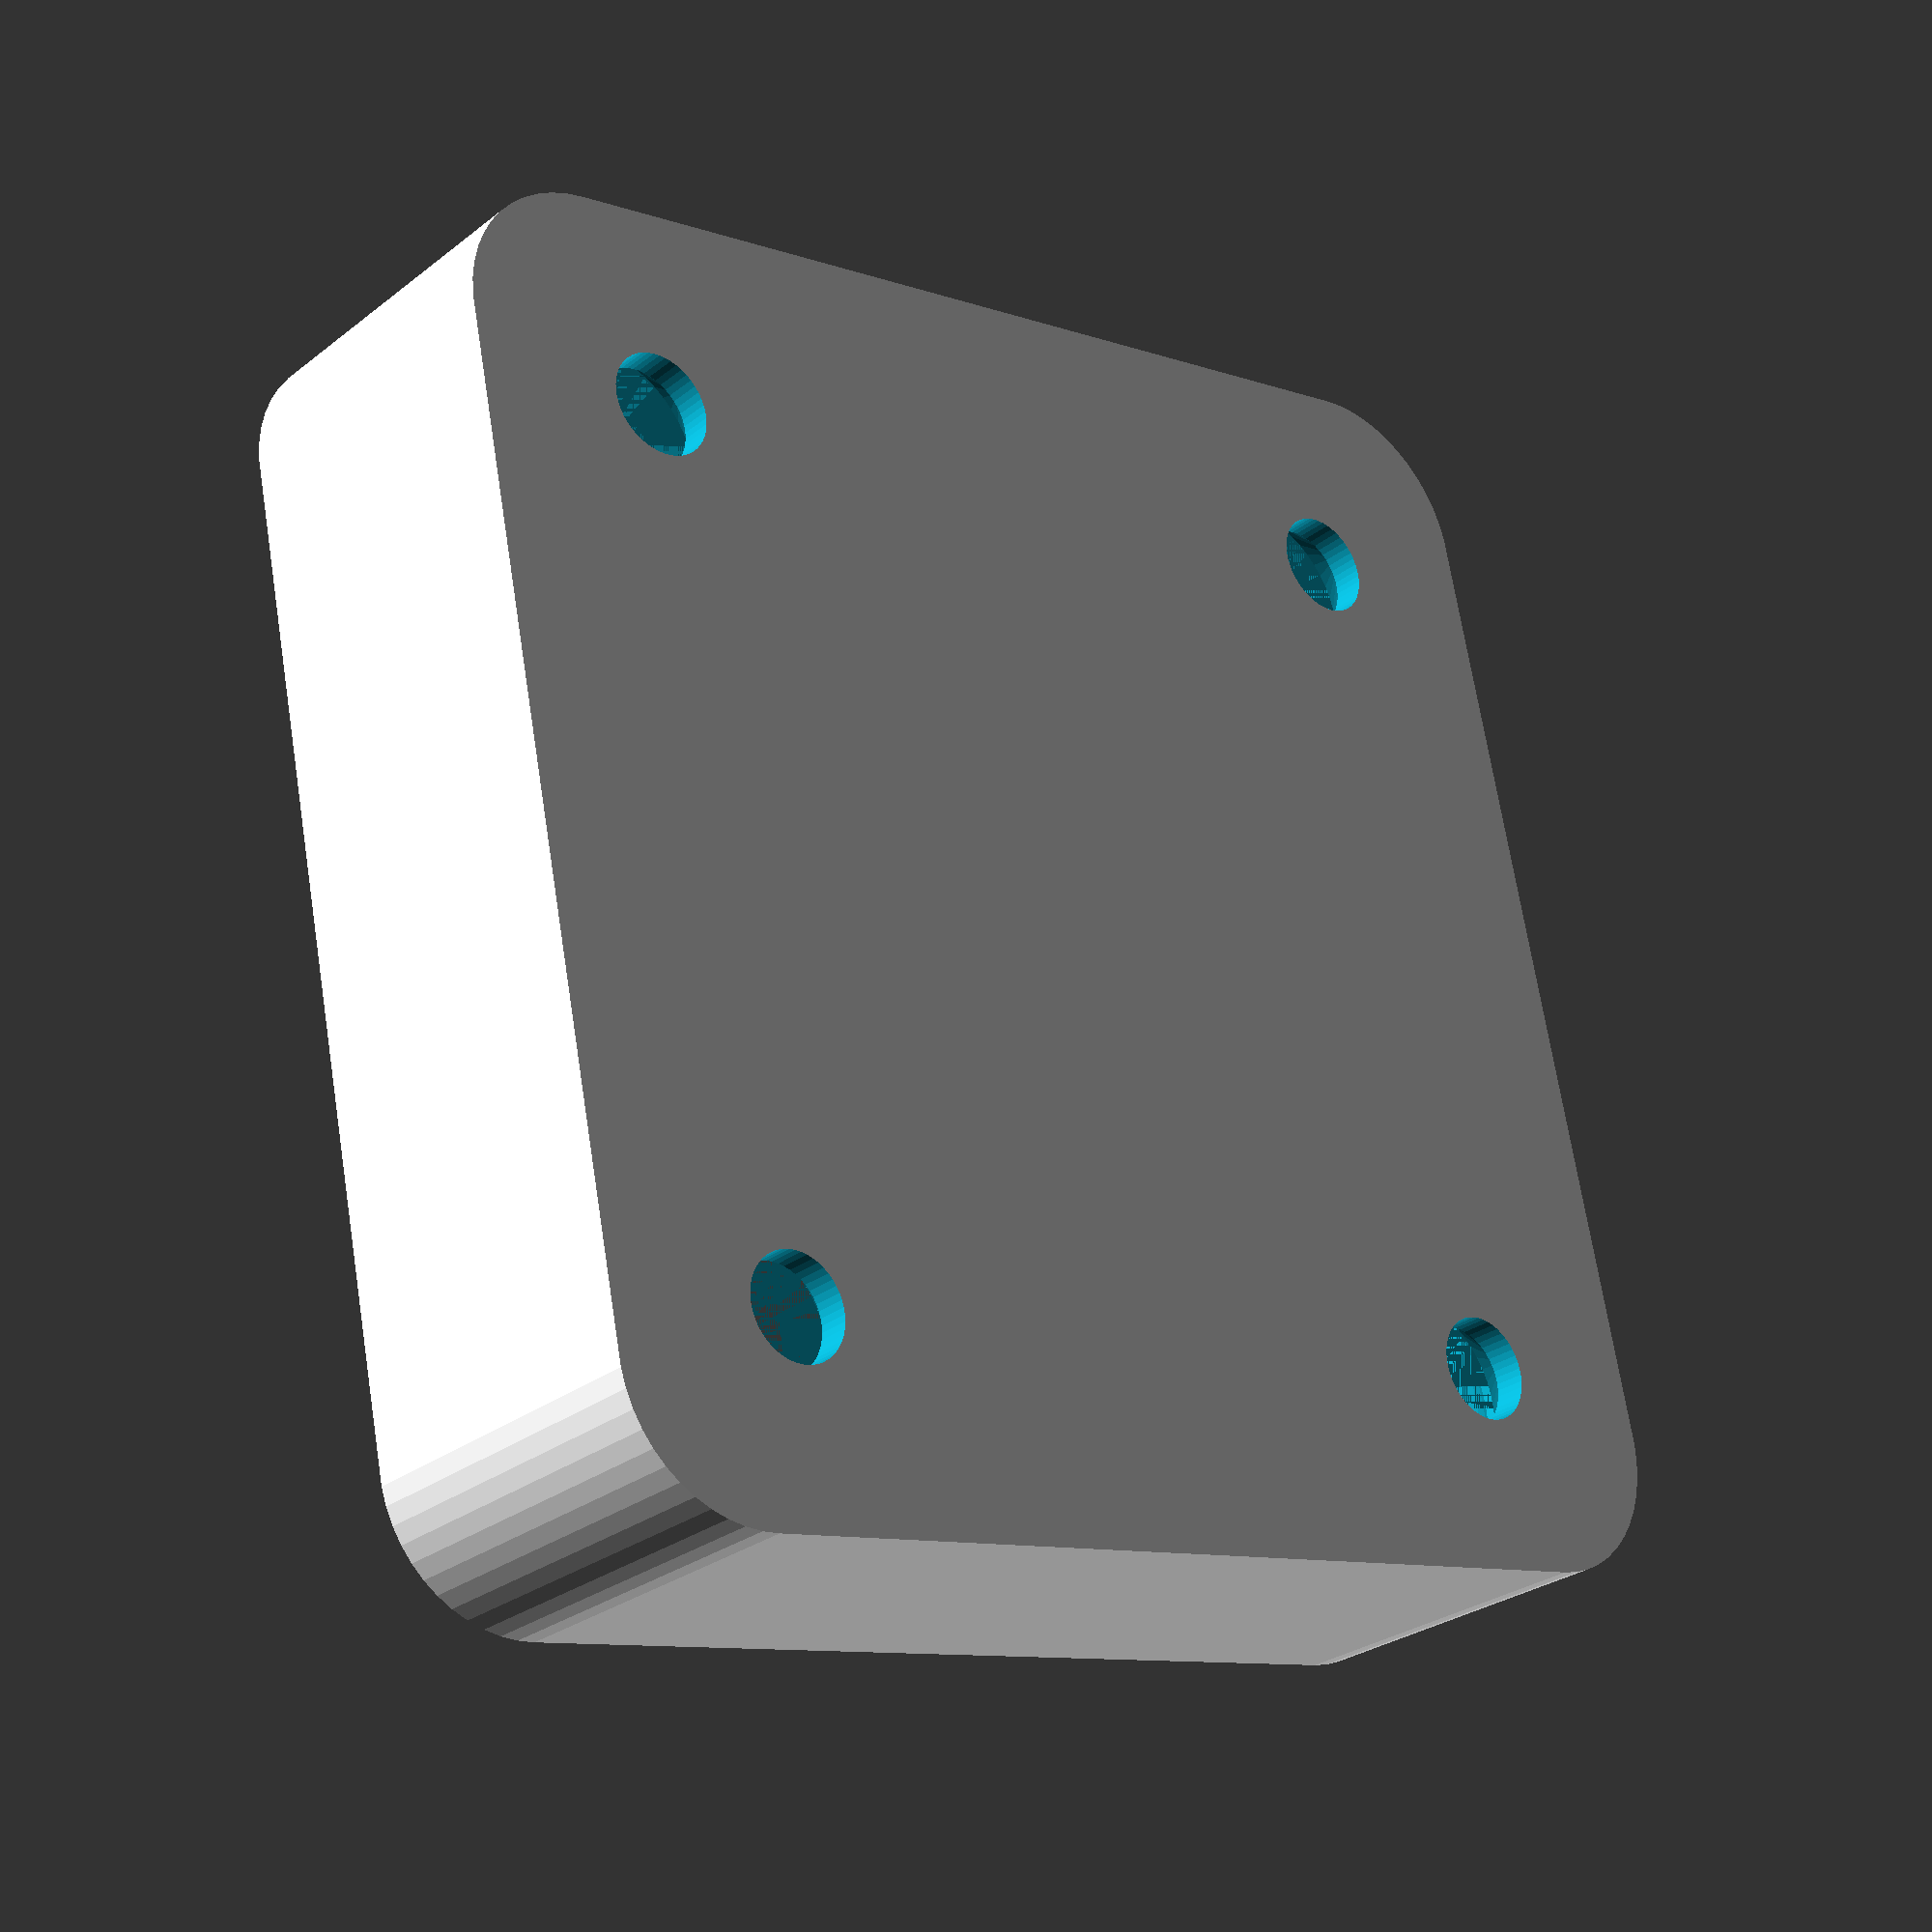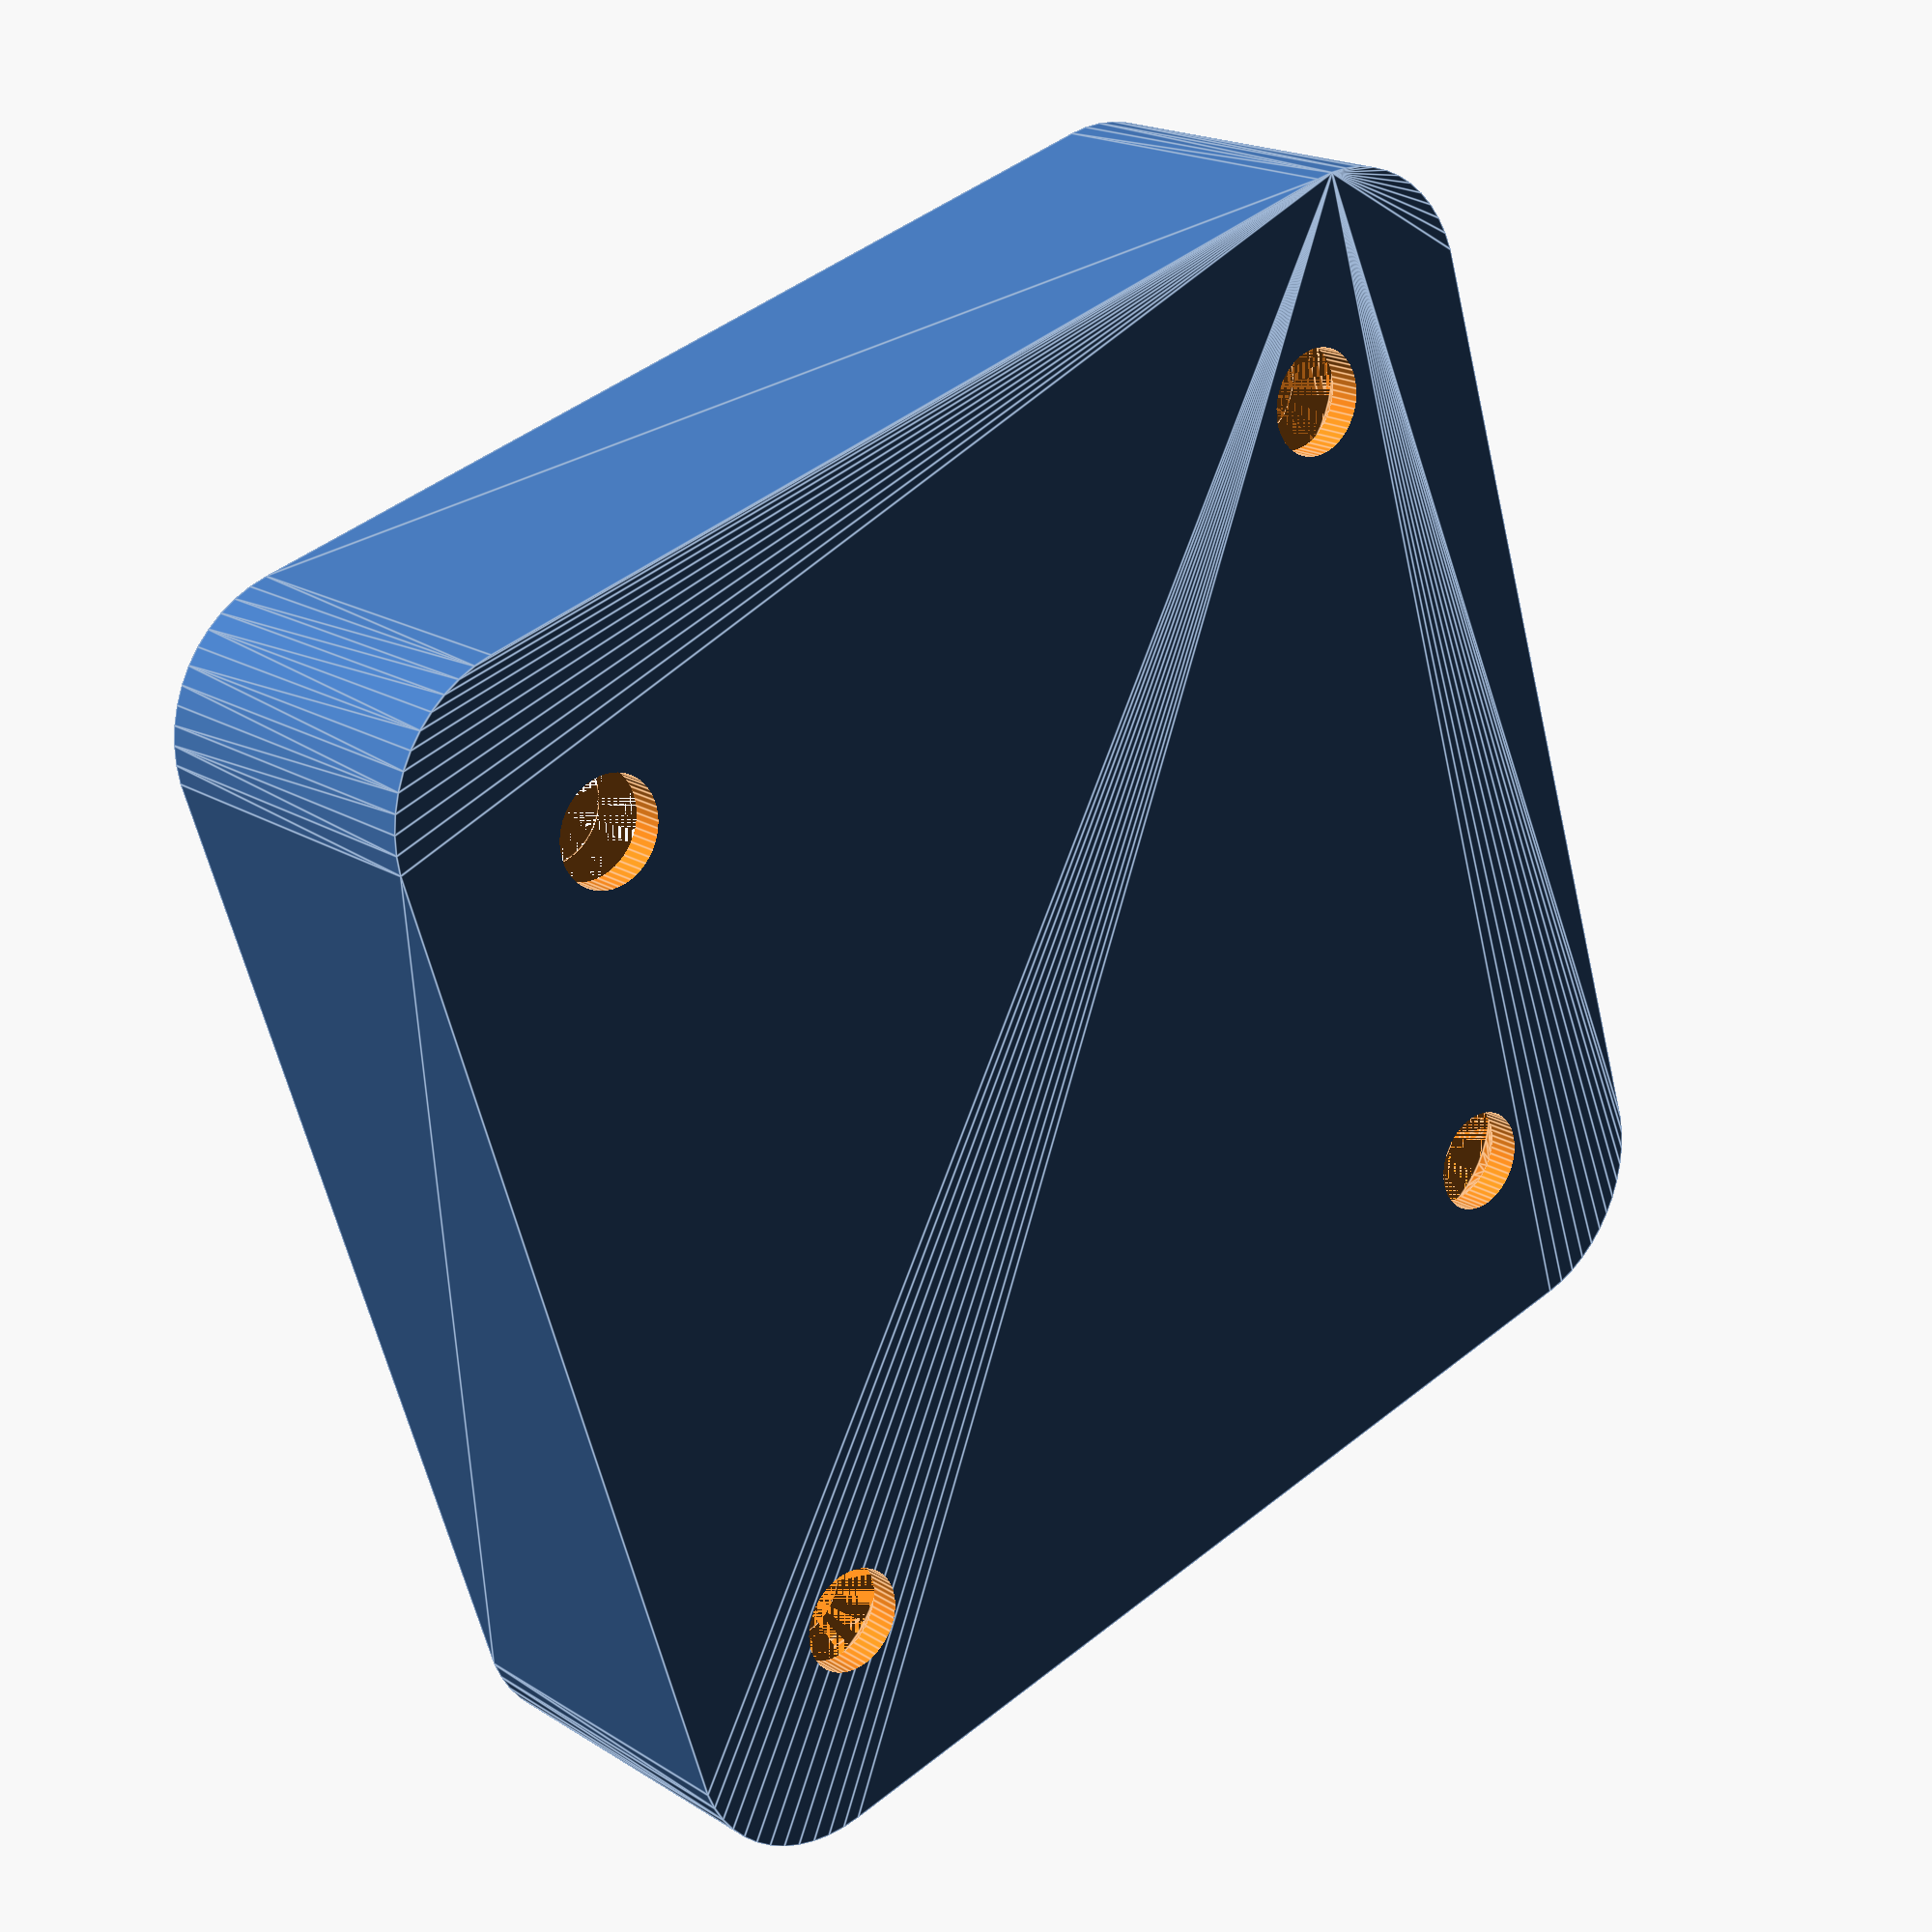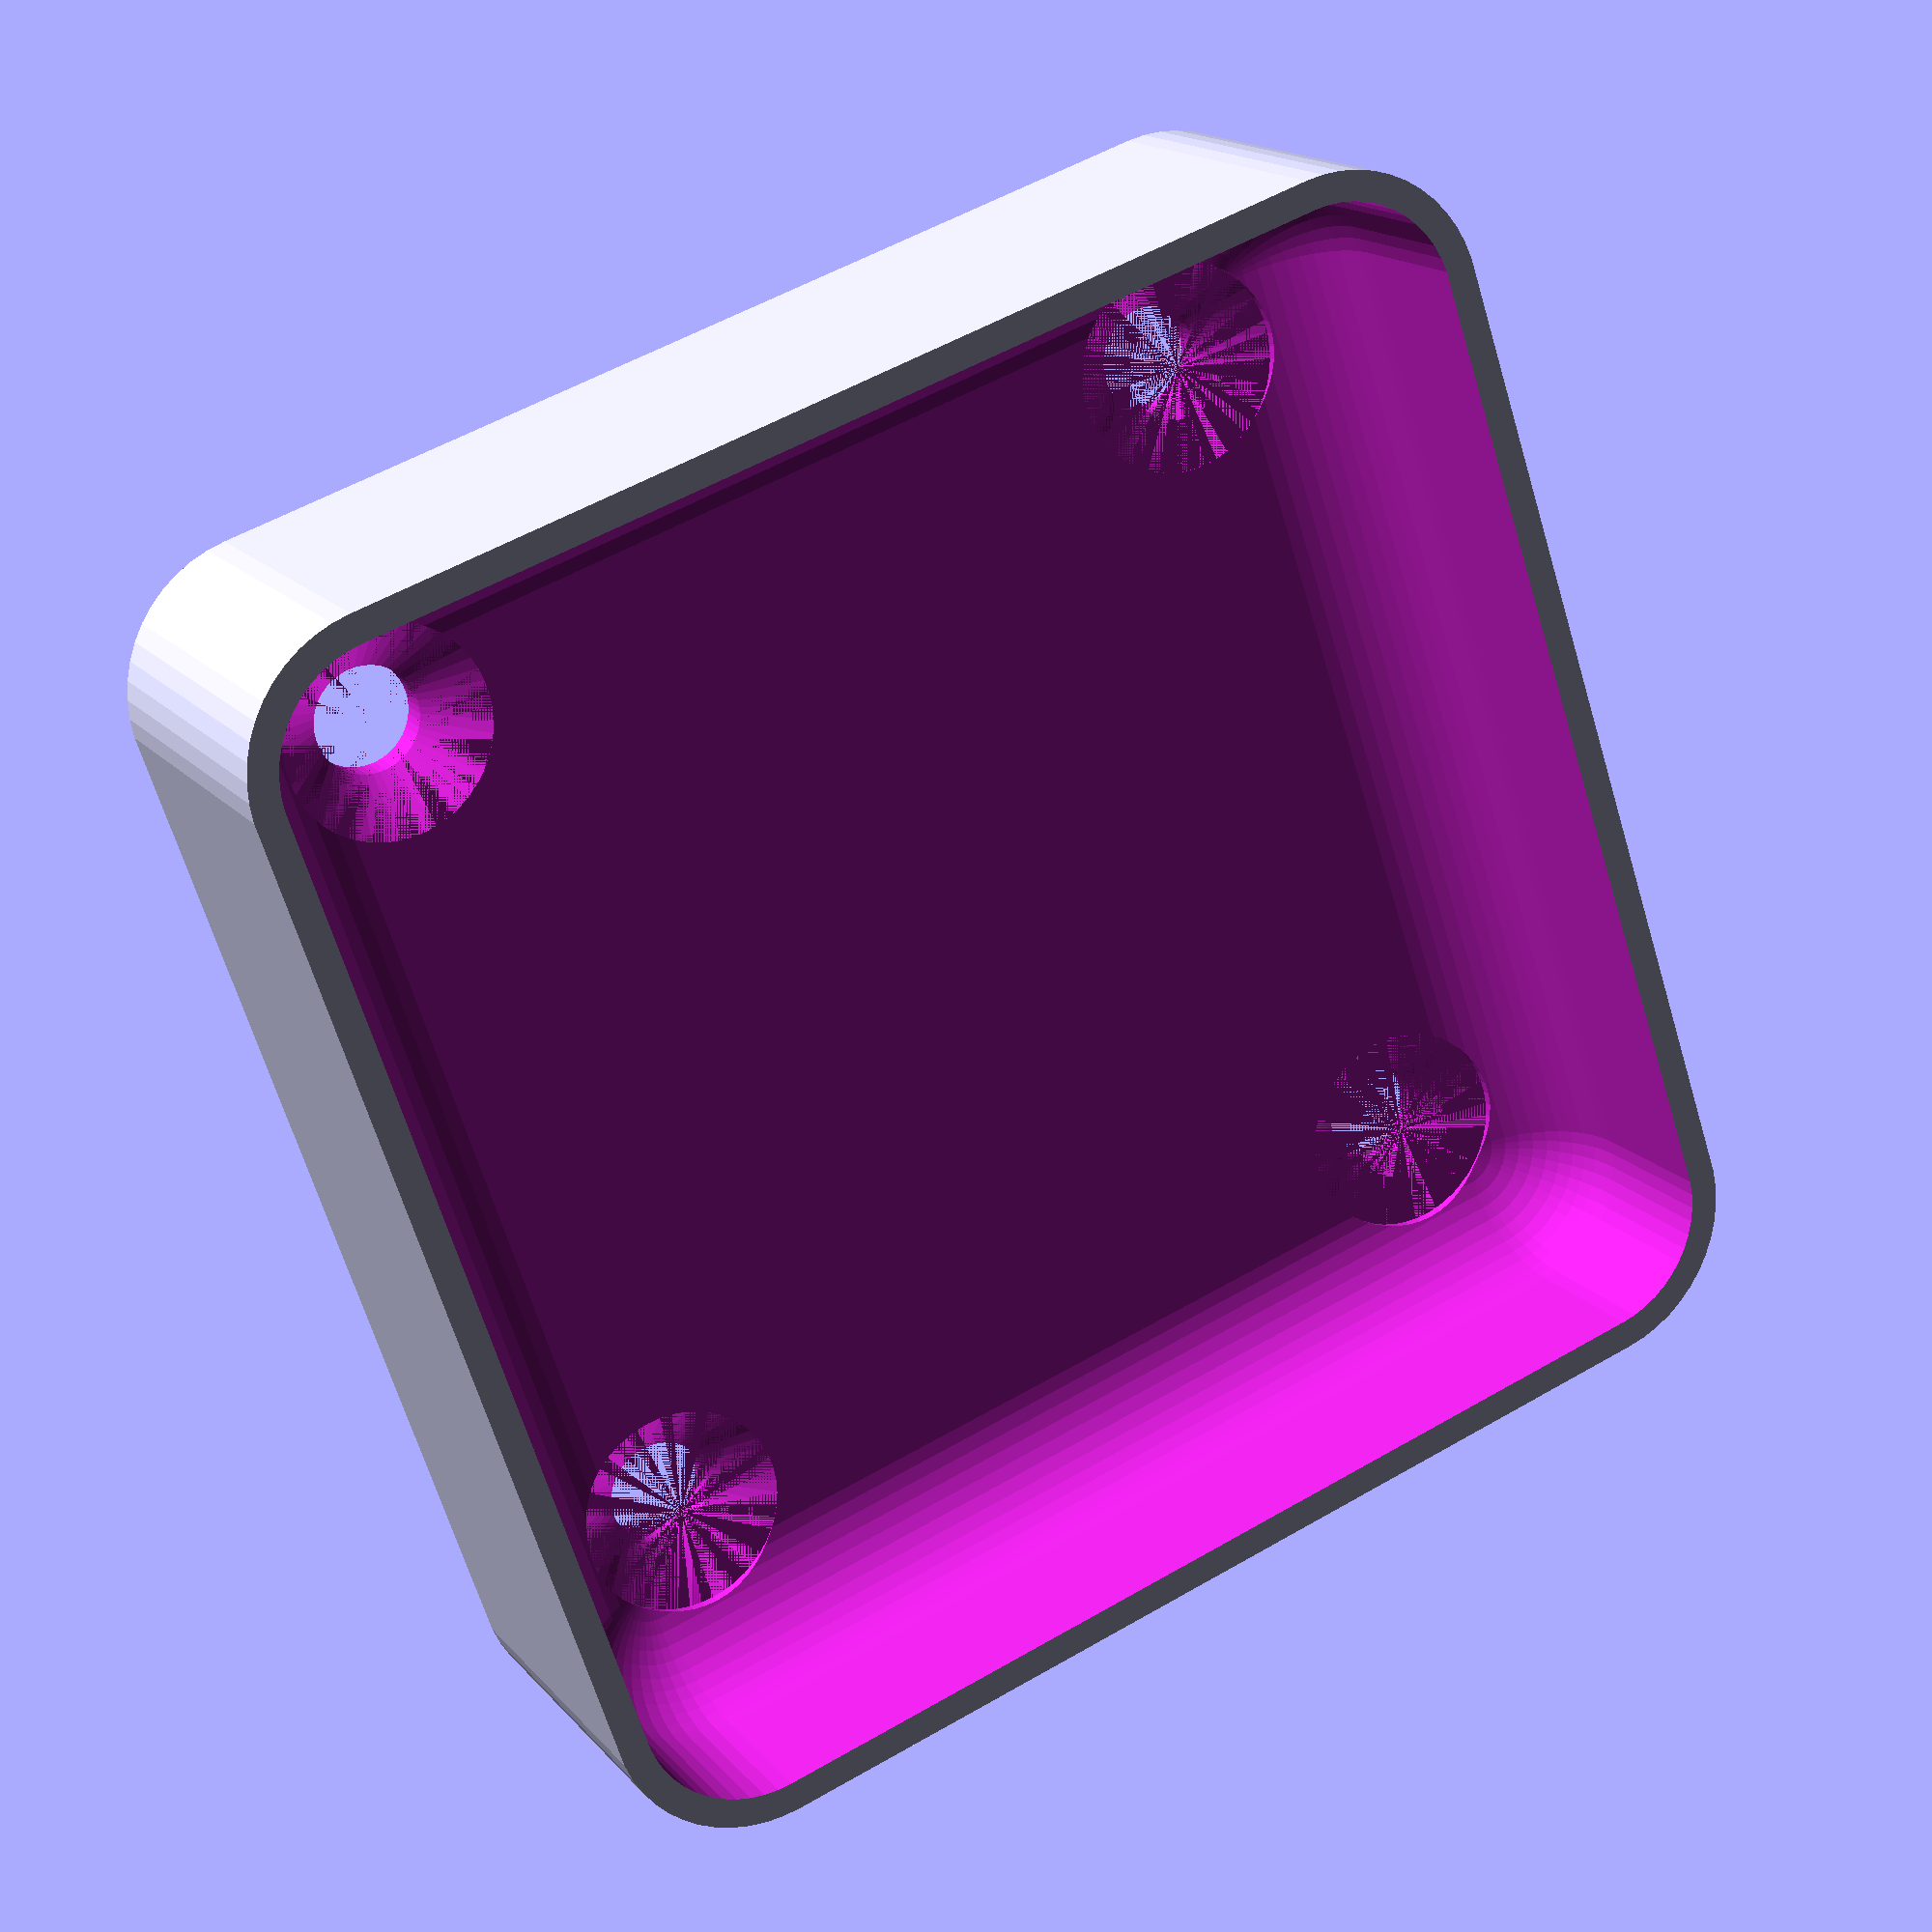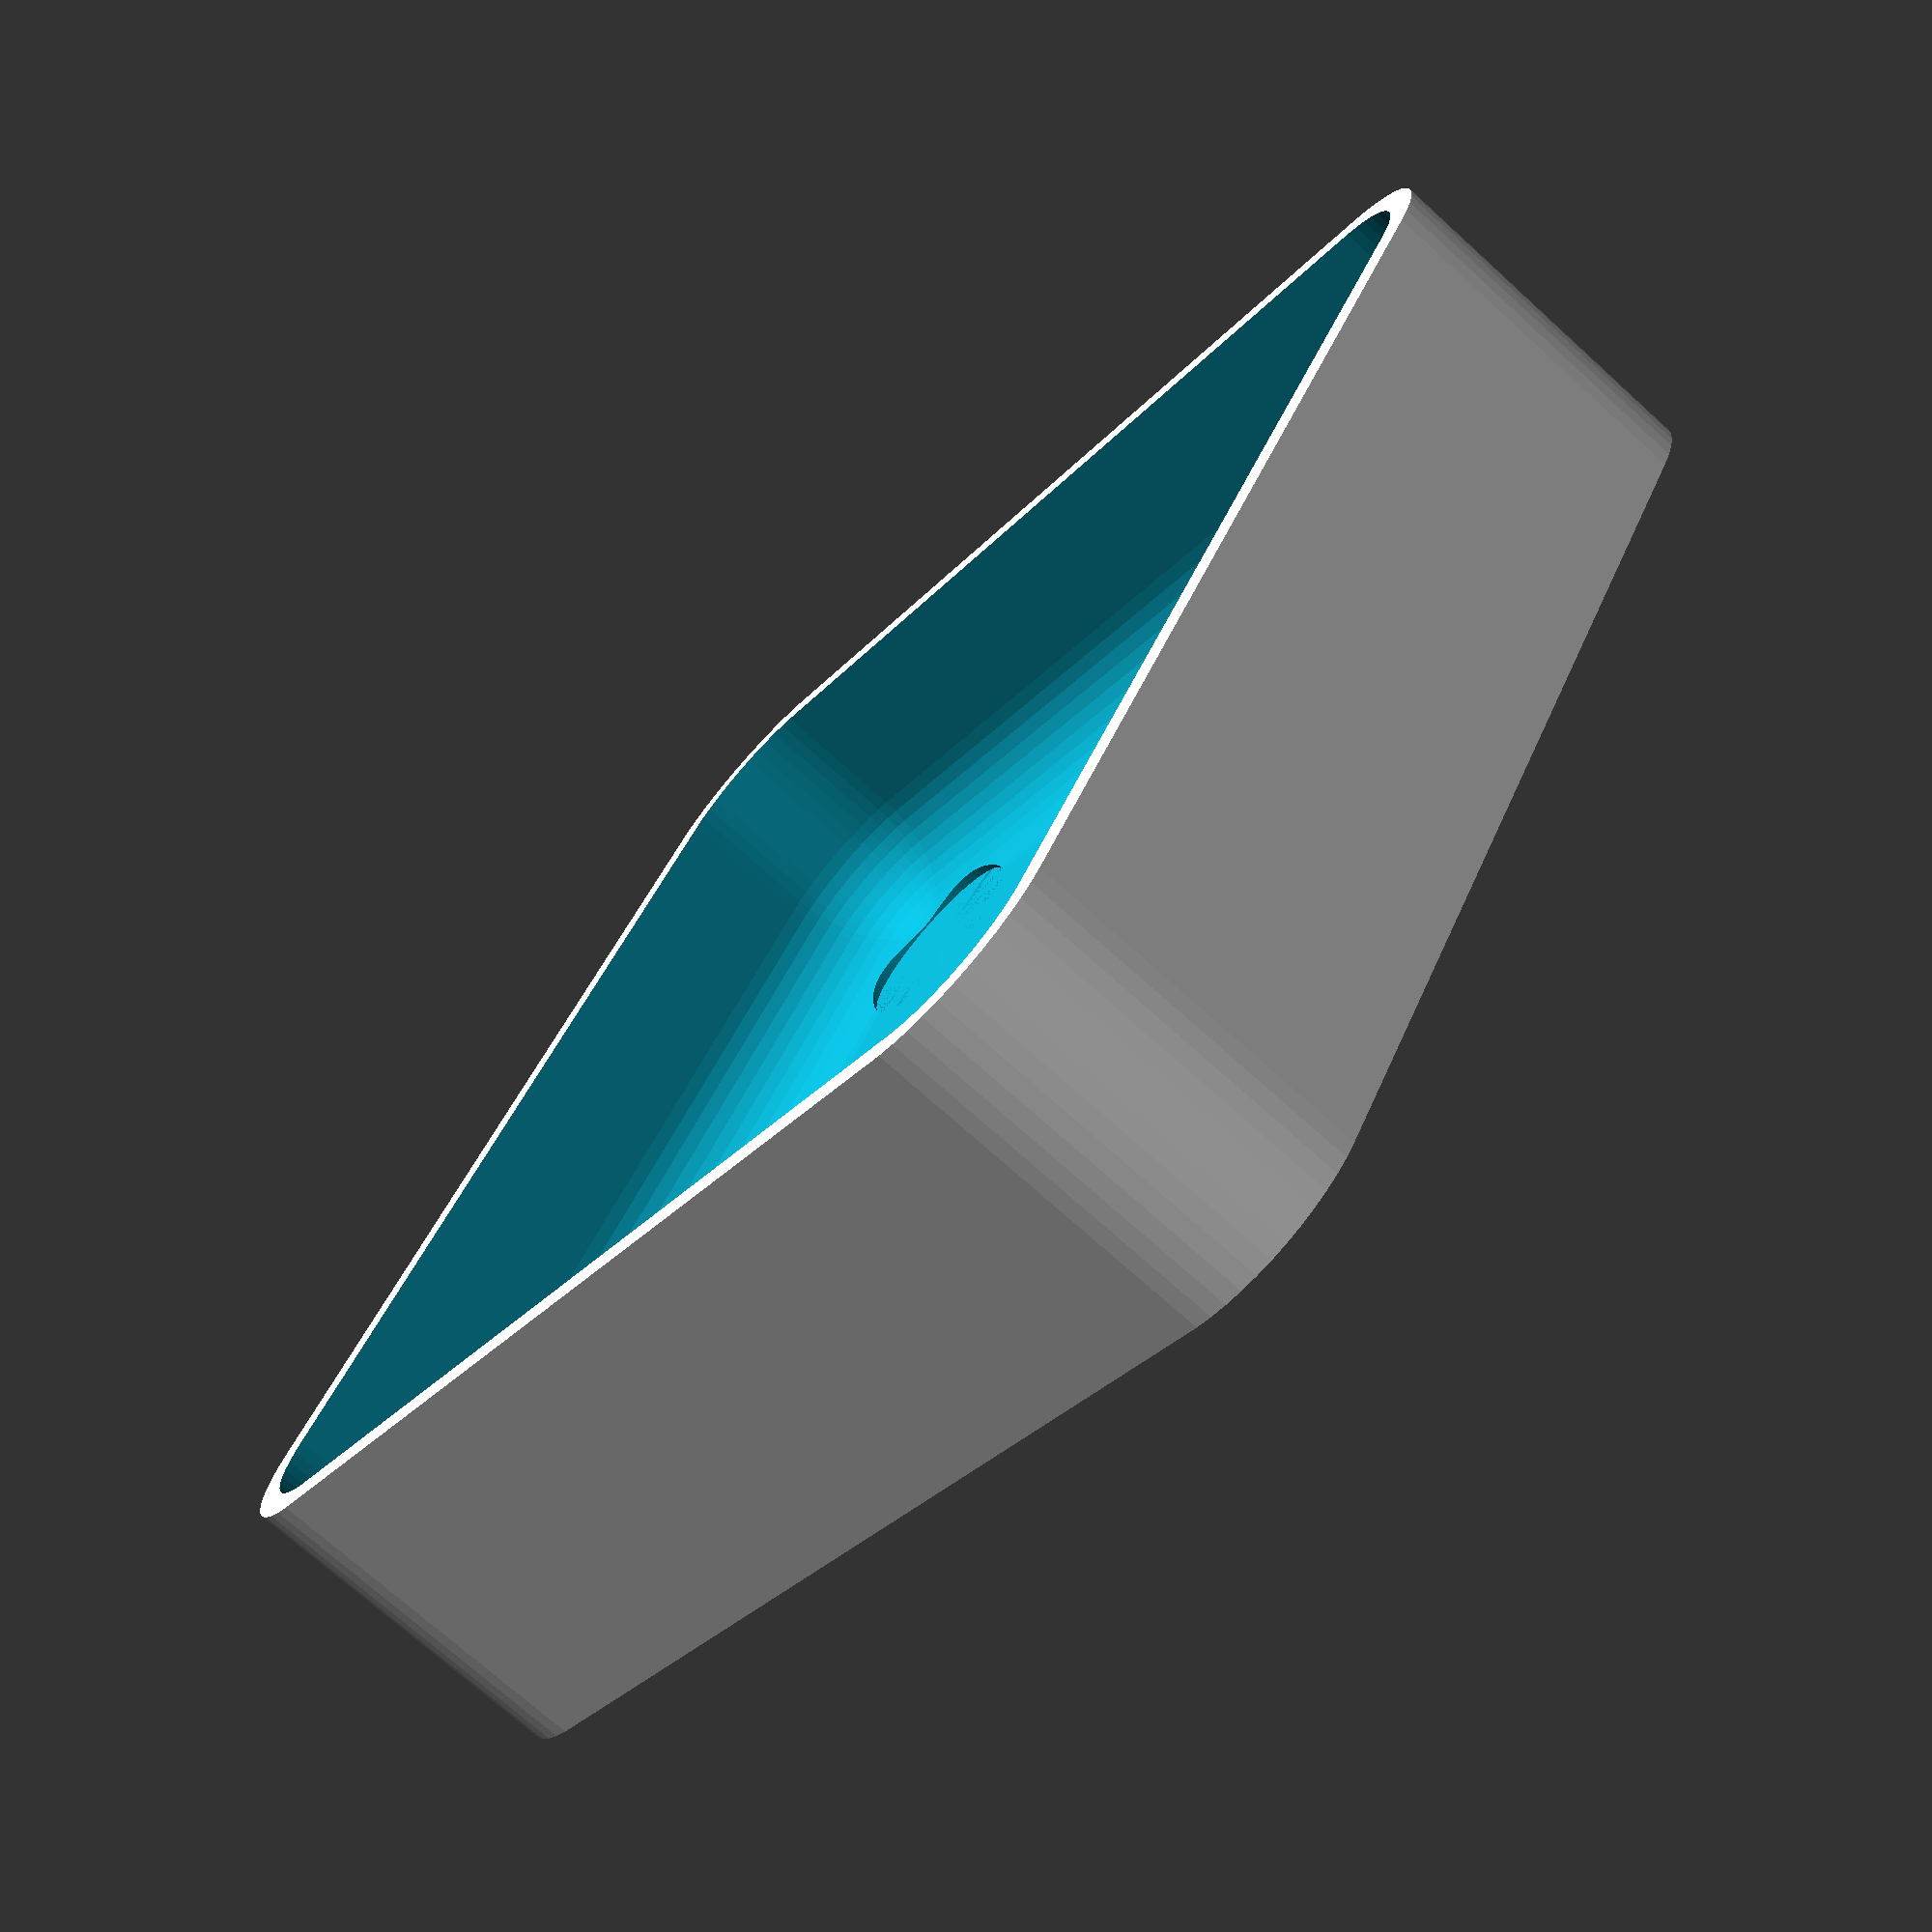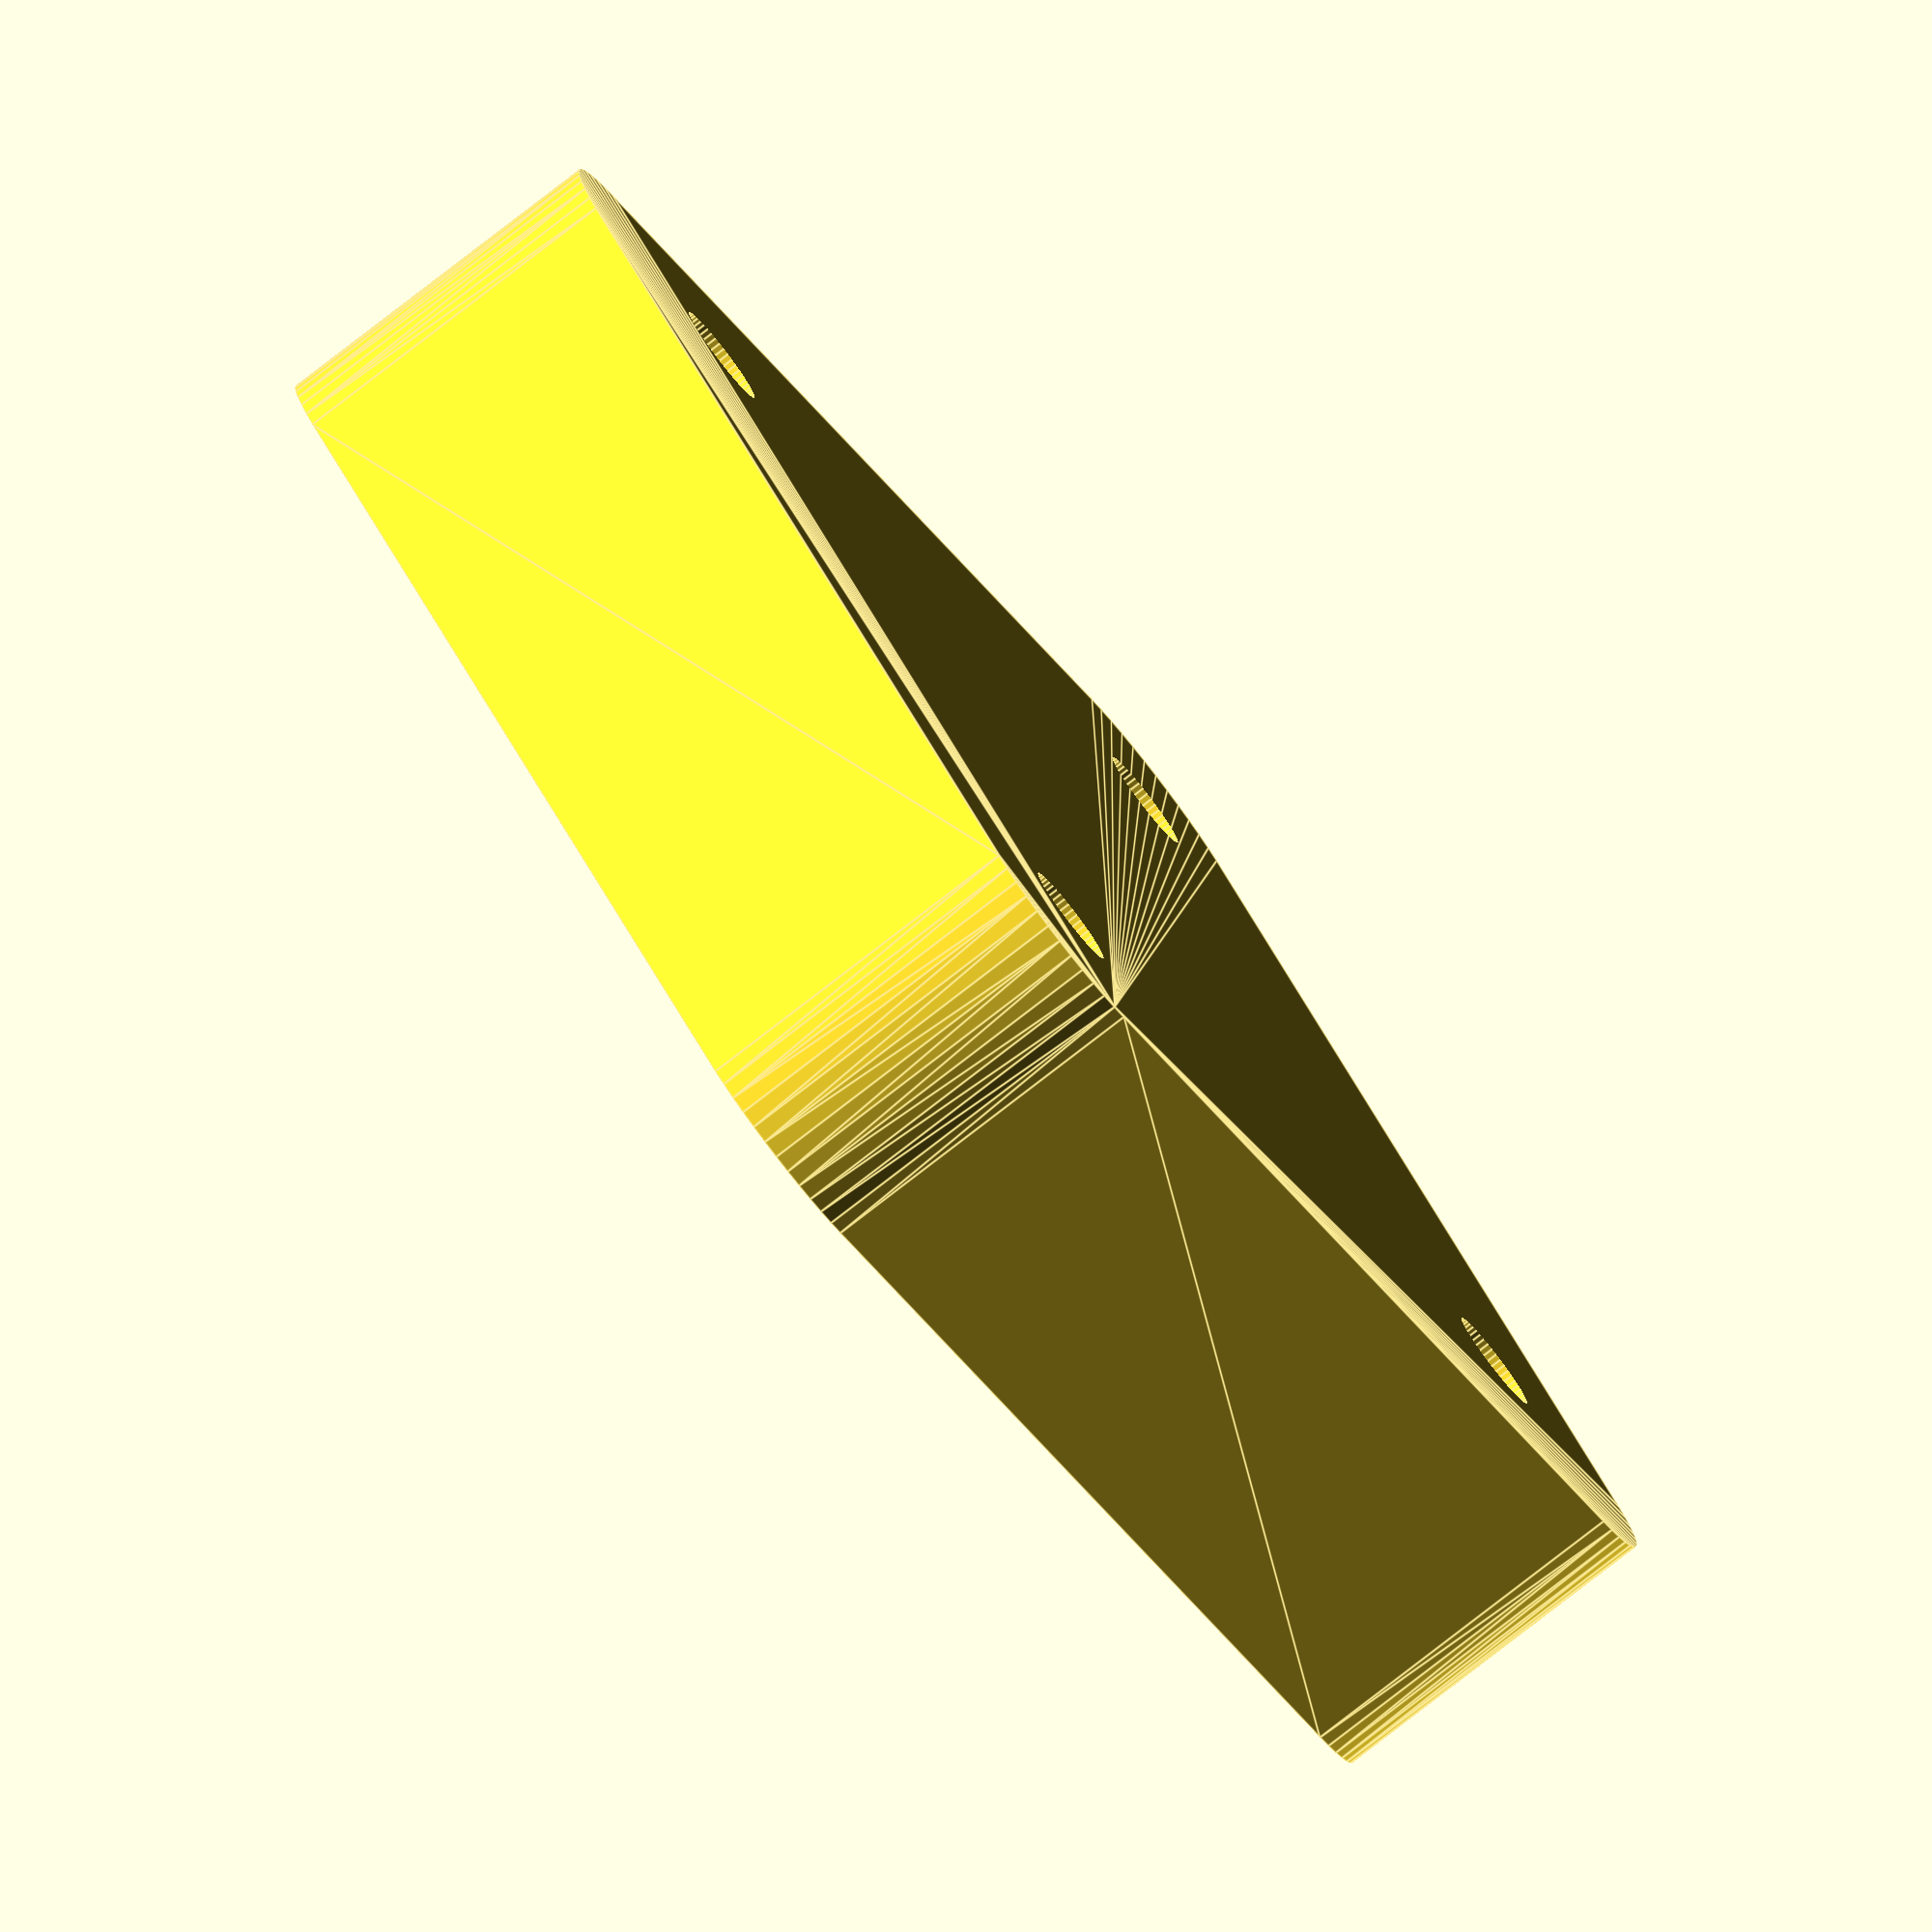
<openscad>
$fn = 50;


difference() {
	union() {
		translate(v = [0, 0, 0]) {
			rotate(a = [0, 0, 0]) {
				hull() {
					translate(v = [-17.0000000000, 17.0000000000, 0]) {
						rotate(a = [0, 0, 0]) {
							translate(v = [0, 0, 0]) {
								rotate(a = [0, 0, 0]) {
									cylinder(h = 12, r = 5);
								}
							}
						}
					}
					translate(v = [17.0000000000, 17.0000000000, 0]) {
						rotate(a = [0, 0, 0]) {
							translate(v = [0, 0, 0]) {
								rotate(a = [0, 0, 0]) {
									cylinder(h = 12, r = 5);
								}
							}
						}
					}
					translate(v = [-17.0000000000, -17.0000000000, 0]) {
						rotate(a = [0, 0, 0]) {
							translate(v = [0, 0, 0]) {
								rotate(a = [0, 0, 0]) {
									cylinder(h = 12, r = 5);
								}
							}
						}
					}
					translate(v = [17.0000000000, -17.0000000000, 0]) {
						rotate(a = [0, 0, 0]) {
							translate(v = [0, 0, 0]) {
								rotate(a = [0, 0, 0]) {
									cylinder(h = 12, r = 5);
								}
							}
						}
					}
				}
			}
		}
	}
	union() {
		translate(v = [0, 0, 3]) {
			rotate(a = [0, 0, 0]) {
				hull() {
					union() {
						translate(v = [-17.0000000000, 17.0000000000, 4]) {
							rotate(a = [0, 0, 0]) {
								translate(v = [0, 0, 0]) {
									rotate(a = [0, 0, 0]) {
										cylinder(h = 24, r = 4);
									}
								}
							}
						}
						translate(v = [-17.0000000000, 17.0000000000, 4]) {
							rotate(a = [0, 0, 0]) {
								sphere(r = 4);
							}
						}
						translate(v = [-17.0000000000, 17.0000000000, 28]) {
							rotate(a = [0, 0, 0]) {
								sphere(r = 4);
							}
						}
					}
					union() {
						translate(v = [17.0000000000, 17.0000000000, 4]) {
							rotate(a = [0, 0, 0]) {
								translate(v = [0, 0, 0]) {
									rotate(a = [0, 0, 0]) {
										cylinder(h = 24, r = 4);
									}
								}
							}
						}
						translate(v = [17.0000000000, 17.0000000000, 4]) {
							rotate(a = [0, 0, 0]) {
								sphere(r = 4);
							}
						}
						translate(v = [17.0000000000, 17.0000000000, 28]) {
							rotate(a = [0, 0, 0]) {
								sphere(r = 4);
							}
						}
					}
					union() {
						translate(v = [-17.0000000000, -17.0000000000, 4]) {
							rotate(a = [0, 0, 0]) {
								translate(v = [0, 0, 0]) {
									rotate(a = [0, 0, 0]) {
										cylinder(h = 24, r = 4);
									}
								}
							}
						}
						translate(v = [-17.0000000000, -17.0000000000, 4]) {
							rotate(a = [0, 0, 0]) {
								sphere(r = 4);
							}
						}
						translate(v = [-17.0000000000, -17.0000000000, 28]) {
							rotate(a = [0, 0, 0]) {
								sphere(r = 4);
							}
						}
					}
					union() {
						translate(v = [17.0000000000, -17.0000000000, 4]) {
							rotate(a = [0, 0, 0]) {
								translate(v = [0, 0, 0]) {
									rotate(a = [0, 0, 0]) {
										cylinder(h = 24, r = 4);
									}
								}
							}
						}
						translate(v = [17.0000000000, -17.0000000000, 4]) {
							rotate(a = [0, 0, 0]) {
								sphere(r = 4);
							}
						}
						translate(v = [17.0000000000, -17.0000000000, 28]) {
							rotate(a = [0, 0, 0]) {
								sphere(r = 4);
							}
						}
					}
				}
			}
		}
		translate(v = [-15.0000000000, -15.0000000000, 1.1000000000]) {
			rotate(a = [0, 0, 0]) {
				cylinder(h = 1.9000000000, r1 = 1.8000000000, r2 = 3.6000000000);
			}
		}
		translate(v = [-15.0000000000, -15.0000000000, 3.0000000000]) {
			rotate(a = [0, 0, 0]) {
				cylinder(h = 250, r1 = 3.6000000000, r2 = 3.6000000000);
			}
		}
		translate(v = [-15.0000000000, -15.0000000000, -3]) {
			rotate(a = [0, 0, 0]) {
				cylinder(h = 6, r = 1.8000000000);
			}
		}
		translate(v = [15.0000000000, -15.0000000000, 1.1000000000]) {
			rotate(a = [0, 0, 0]) {
				cylinder(h = 1.9000000000, r1 = 1.8000000000, r2 = 3.6000000000);
			}
		}
		translate(v = [15.0000000000, -15.0000000000, 3.0000000000]) {
			rotate(a = [0, 0, 0]) {
				cylinder(h = 250, r1 = 3.6000000000, r2 = 3.6000000000);
			}
		}
		translate(v = [15.0000000000, -15.0000000000, -3]) {
			rotate(a = [0, 0, 0]) {
				cylinder(h = 6, r = 1.8000000000);
			}
		}
		translate(v = [-15.0000000000, 15.0000000000, 1.1000000000]) {
			rotate(a = [0, 0, 0]) {
				cylinder(h = 1.9000000000, r1 = 1.8000000000, r2 = 3.6000000000);
			}
		}
		translate(v = [-15.0000000000, 15.0000000000, 3.0000000000]) {
			rotate(a = [0, 0, 0]) {
				cylinder(h = 250, r1 = 3.6000000000, r2 = 3.6000000000);
			}
		}
		translate(v = [-15.0000000000, 15.0000000000, -3]) {
			rotate(a = [0, 0, 0]) {
				cylinder(h = 6, r = 1.8000000000);
			}
		}
		translate(v = [15.0000000000, 15.0000000000, 1.1000000000]) {
			rotate(a = [0, 0, 0]) {
				cylinder(h = 1.9000000000, r1 = 1.8000000000, r2 = 3.6000000000);
			}
		}
		translate(v = [15.0000000000, 15.0000000000, 3.0000000000]) {
			rotate(a = [0, 0, 0]) {
				cylinder(h = 250, r1 = 3.6000000000, r2 = 3.6000000000);
			}
		}
		translate(v = [15.0000000000, 15.0000000000, -3]) {
			rotate(a = [0, 0, 0]) {
				cylinder(h = 6, r = 1.8000000000);
			}
		}
	}
}
</openscad>
<views>
elev=207.8 azim=281.8 roll=40.4 proj=p view=solid
elev=161.2 azim=107.3 roll=40.0 proj=p view=edges
elev=163.7 azim=71.3 roll=206.2 proj=p view=wireframe
elev=252.3 azim=32.0 roll=132.2 proj=p view=wireframe
elev=260.4 azim=309.5 roll=52.3 proj=o view=edges
</views>
